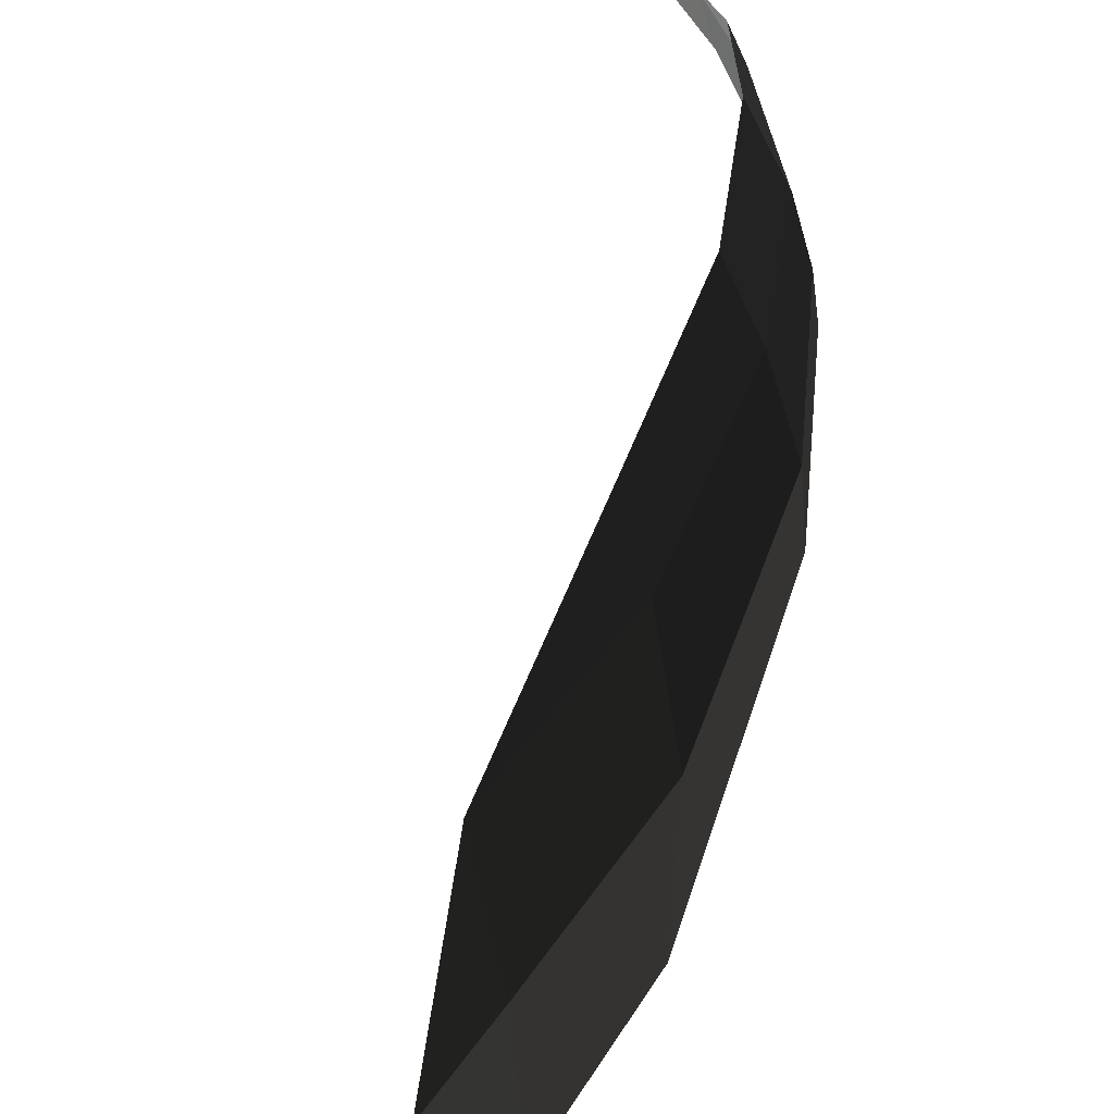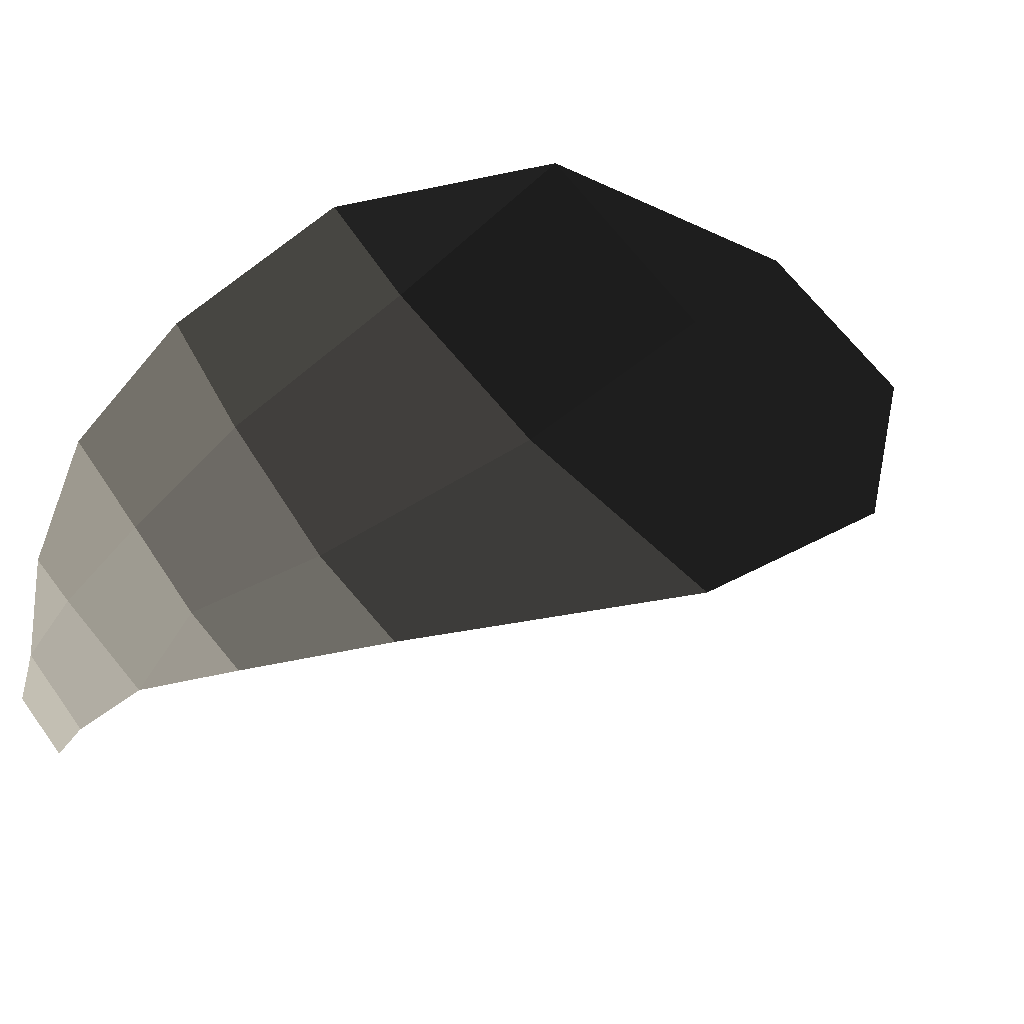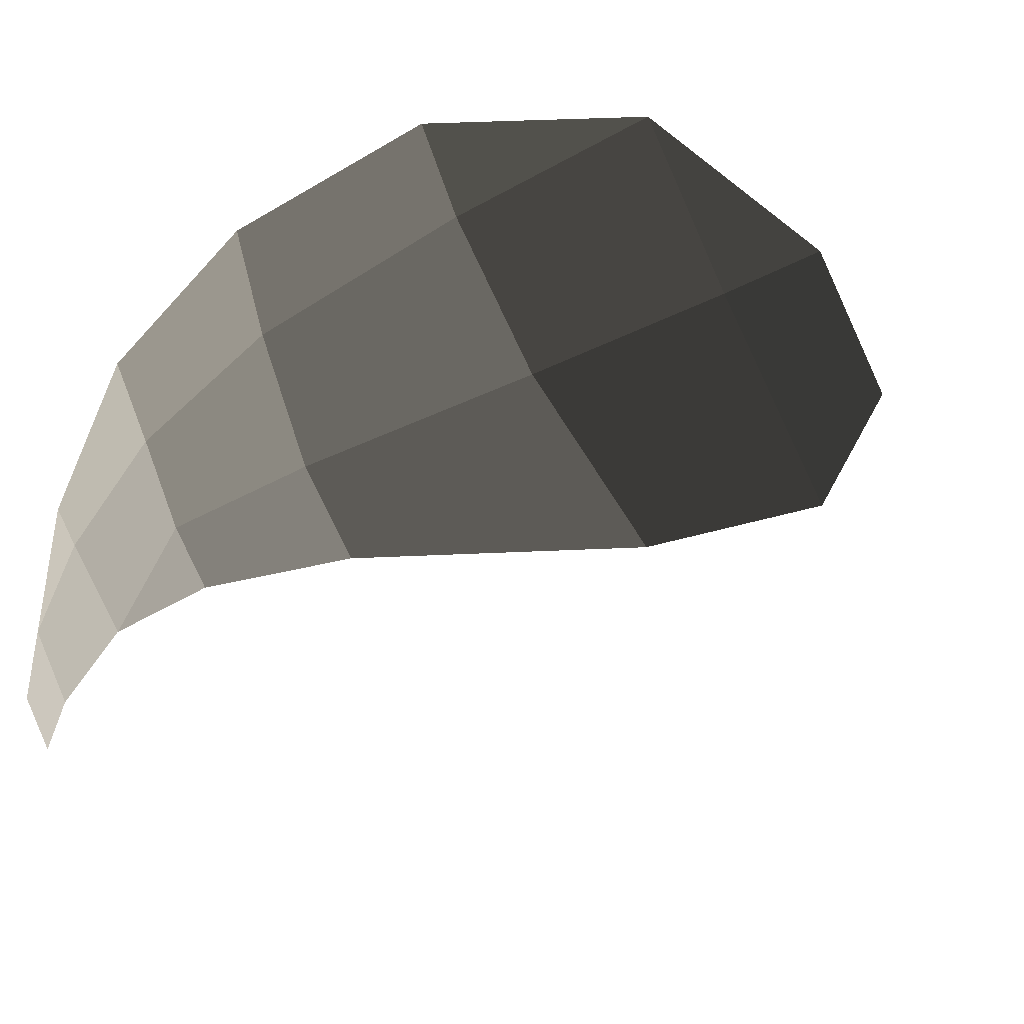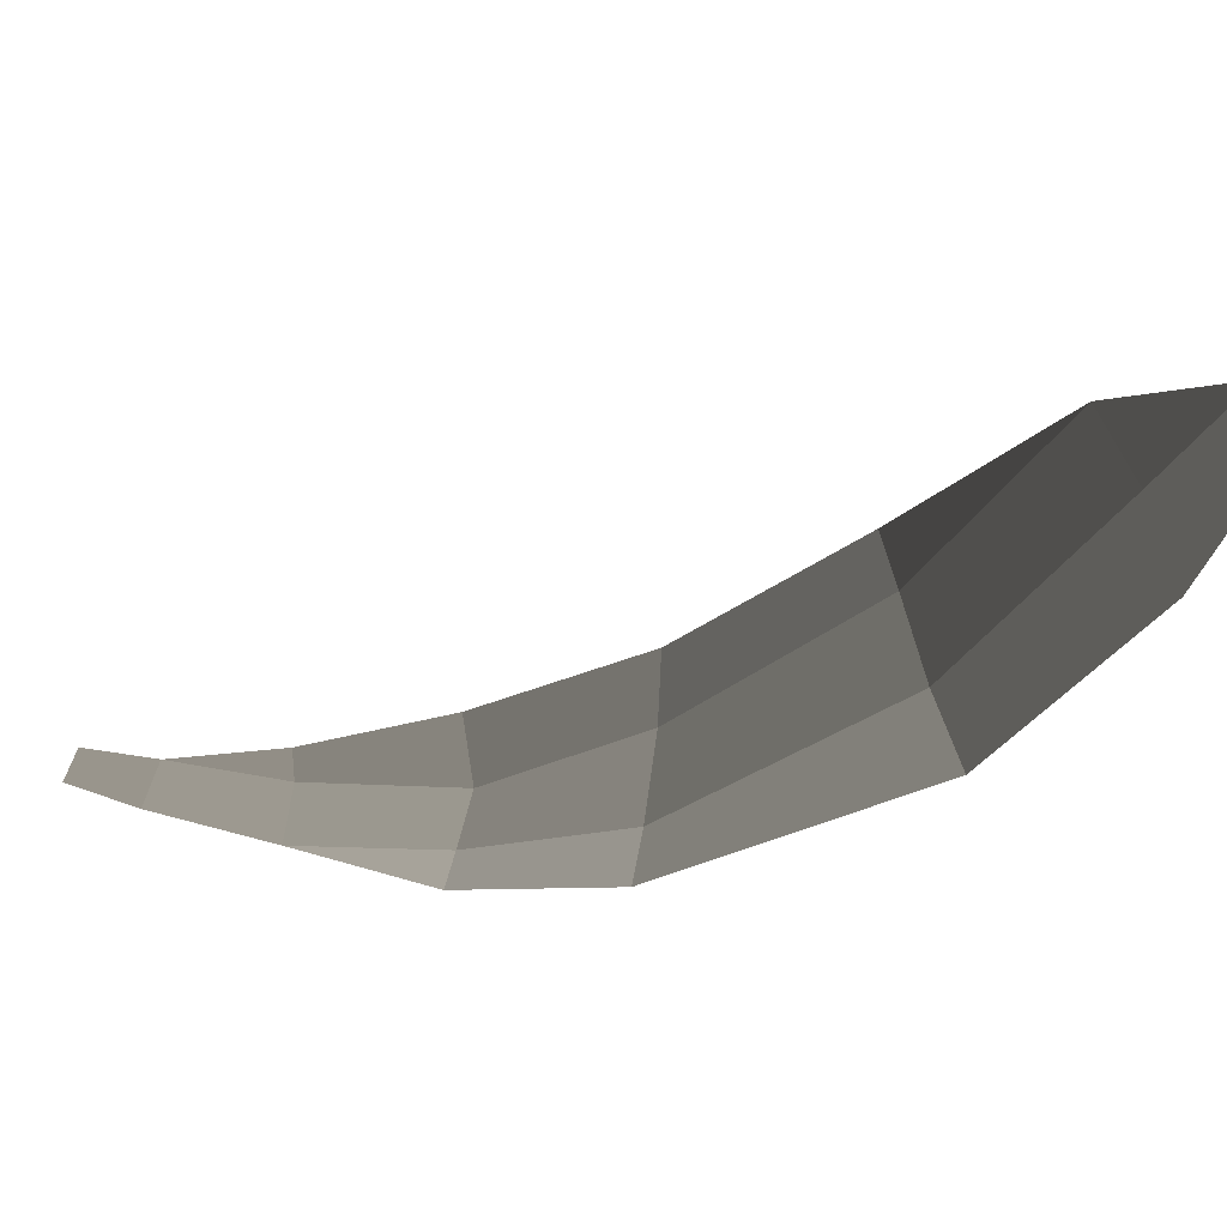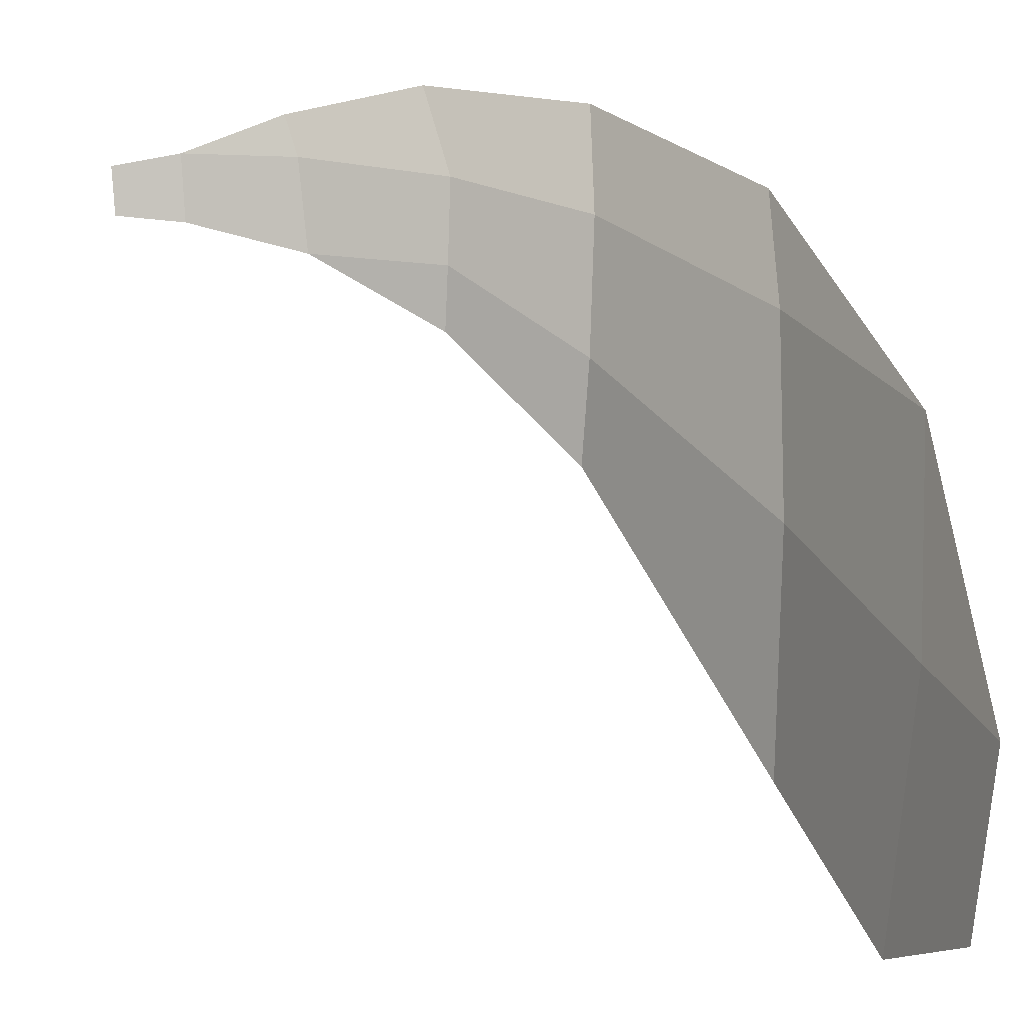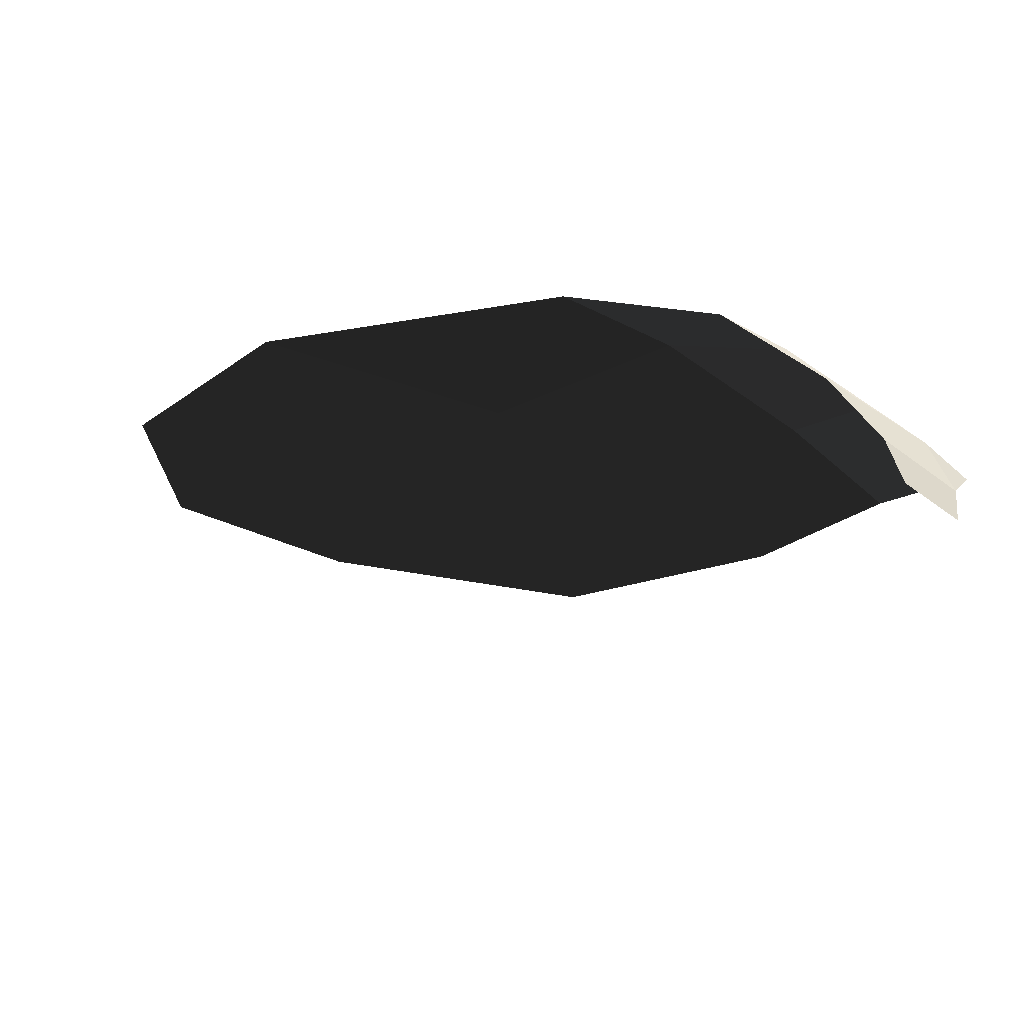
<metadata>
{"format":"obj","ext":"obj","renderer":"f3d","projection":"perspective","resolution":1024,"background":"white","views":[{"elev":47.1,"azim":151.9,"up":"+Z"},{"elev":-74.1,"azim":47.5,"up":"+Y"},{"elev":-54.9,"azim":28.7,"up":"+Y"},{"elev":-76.8,"azim":72.3,"up":"+Z"},{"elev":18.4,"azim":87.4,"up":"+Z"},{"elev":-61.3,"azim":-110.0,"up":"+Y"}]}
</metadata>
<code>
v -0.4551 0.0408 -0.3414
v -0.4551 0.0001 -0.337
v -0.4415 0.0408 -0.2981
v -0.4455 0.0002 -0.3059
v -0.4463 0.1122 -0.3588
v -0.4321 0.1082 -0.299
v -0.423 0.1016 -0.2729
v -0.423 0.1016 -0.2729
v -0.4057 0.195 -0.306
v -0.3845 0.1797 -0.2508
v -0.4463 0.1122 -0.3588
v -0.4221 0.1935 -0.3611
v -0.4296 0.1918 -0.4027
v -0.4296 0.1918 -0.4027
v -0.3798 0.2689 -0.471
v -0.3707 0.2723 -0.4035
v -0.3452 0.2723 -0.3158
v -0.4057 0.195 -0.306
v -0.3205 0.2674 -0.251
v -0.3845 0.1797 -0.2508
v -0.2377 0.3596 -0.3432
v -0.2229 0.3496 -0.2775
v -0.1201 0.4126 -0.3638
v -0.1201 0.4126 -0.3638
v -0.2526 0.3678 -0.464
v -0.1347 0.4202 -0.4983
v -0.0734 0.4468 -0.5143
v -0.0734 0.4468 -0.5143
v -0.1464 0.4107 -0.668
v -0.081 0.4403 -0.6267
v -0.2526 0.3678 -0.464
v -0.2501 0.3668 -0.6135
v -0.3707 0.2723 -0.4035
v -0.3798 0.2689 -0.471
v -0.2377 0.3596 -0.3432
v -0.3452 0.2723 -0.3158
g Group_001
f 1 2 4 3
f 1 3 6 5
f 6 3 7
f 6 7 10 9
f 6 9 12 11
f 11 12 13
f 13 12 16 15
f 16 12 18 17
f 17 18 20 19
f 17 19 22 21
f 21 22 23
f 21 23 26 25
f 26 23 27
f 26 27 30 29
f 26 29 32 31
f 31 32 34 33
f 31 33 36 35

</code>
